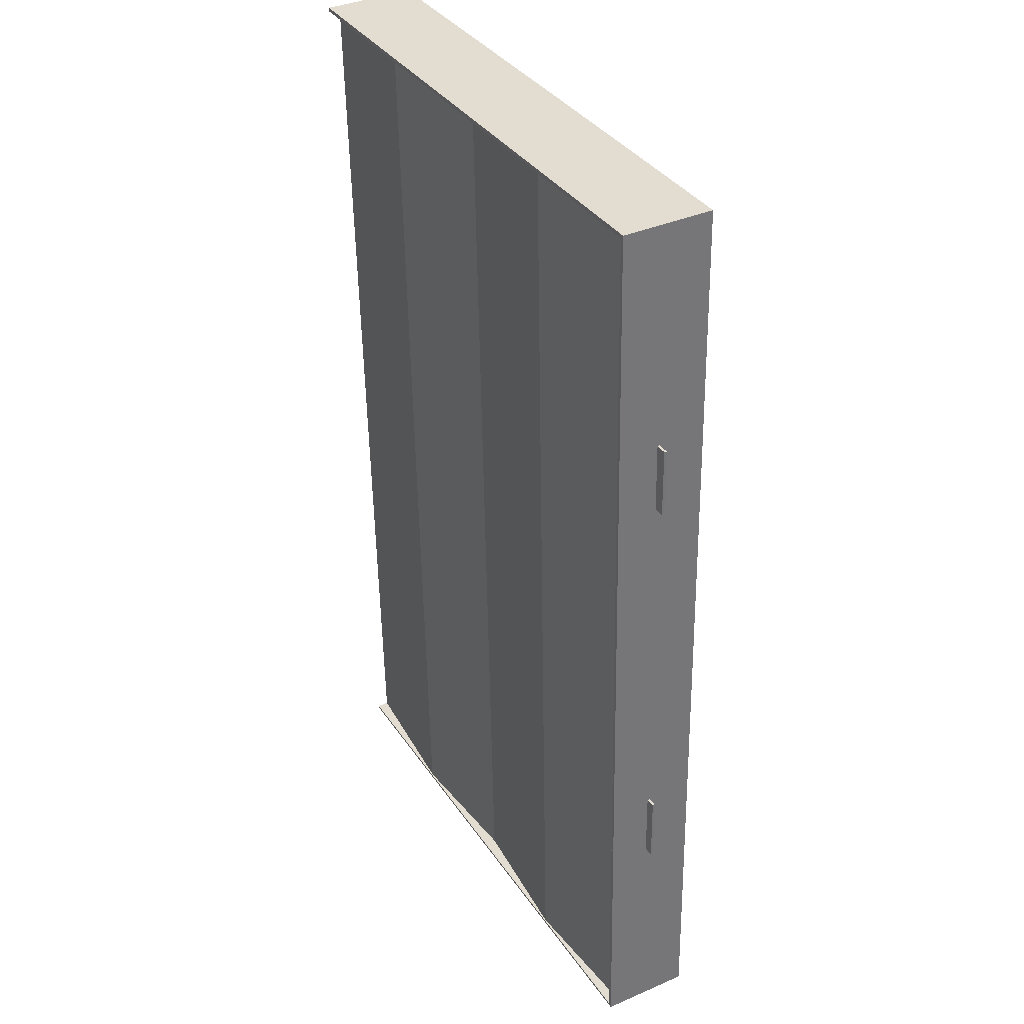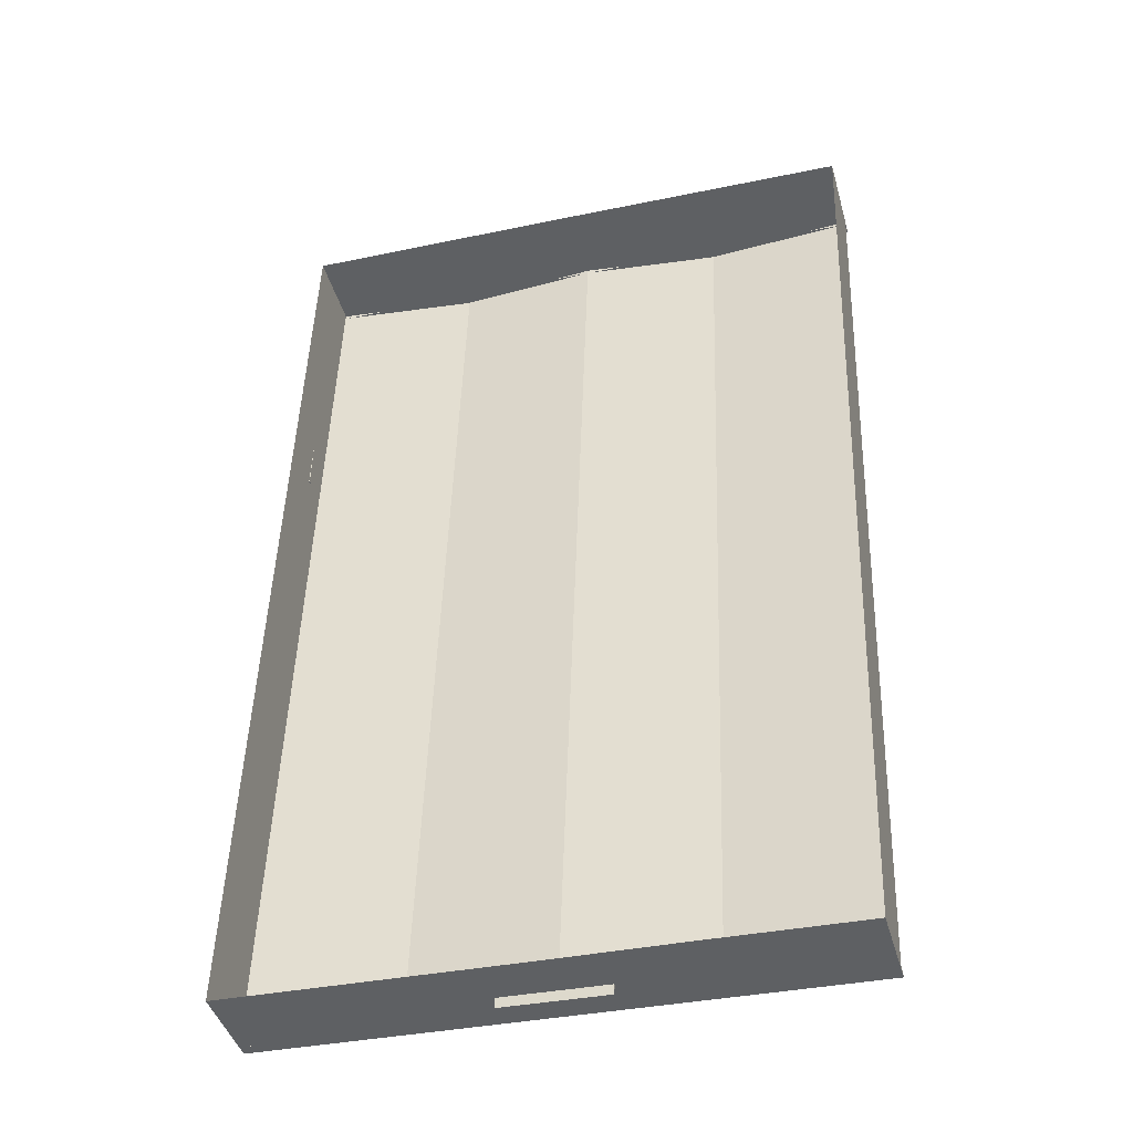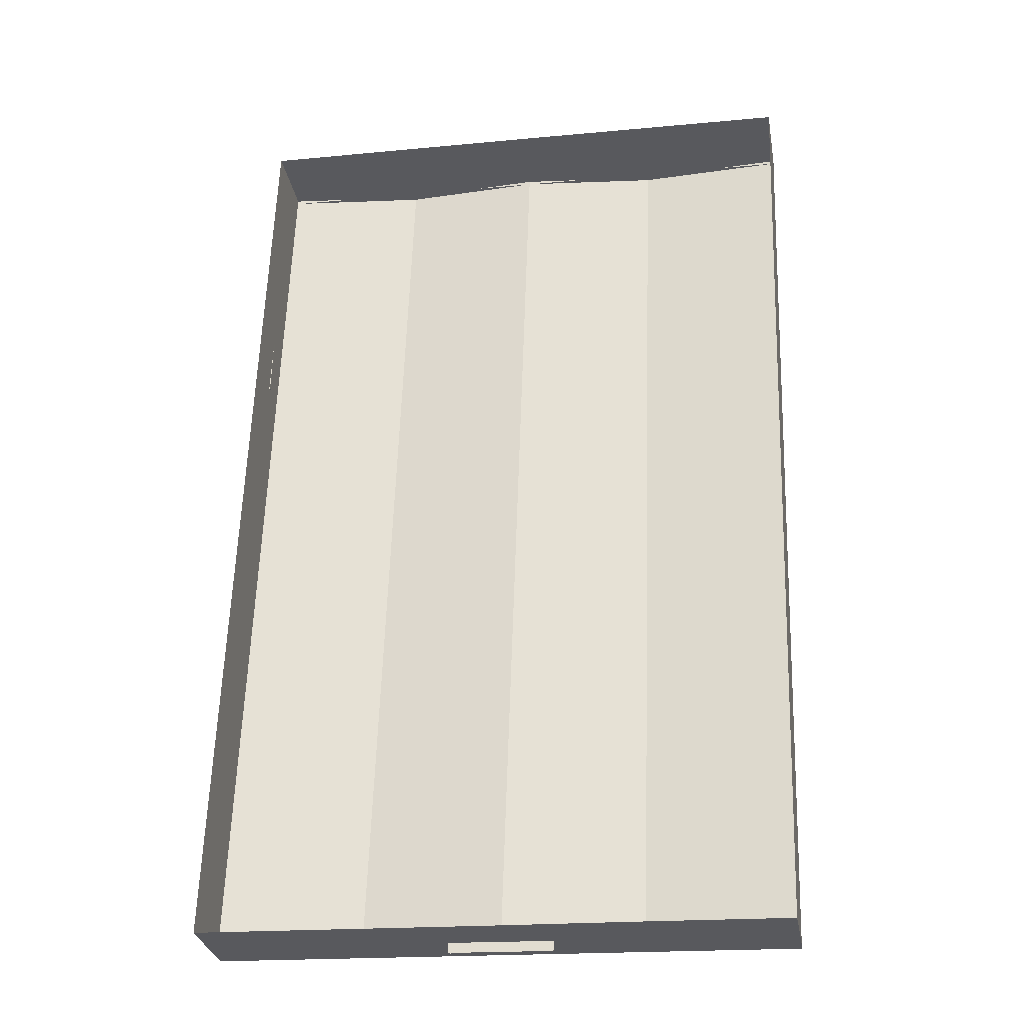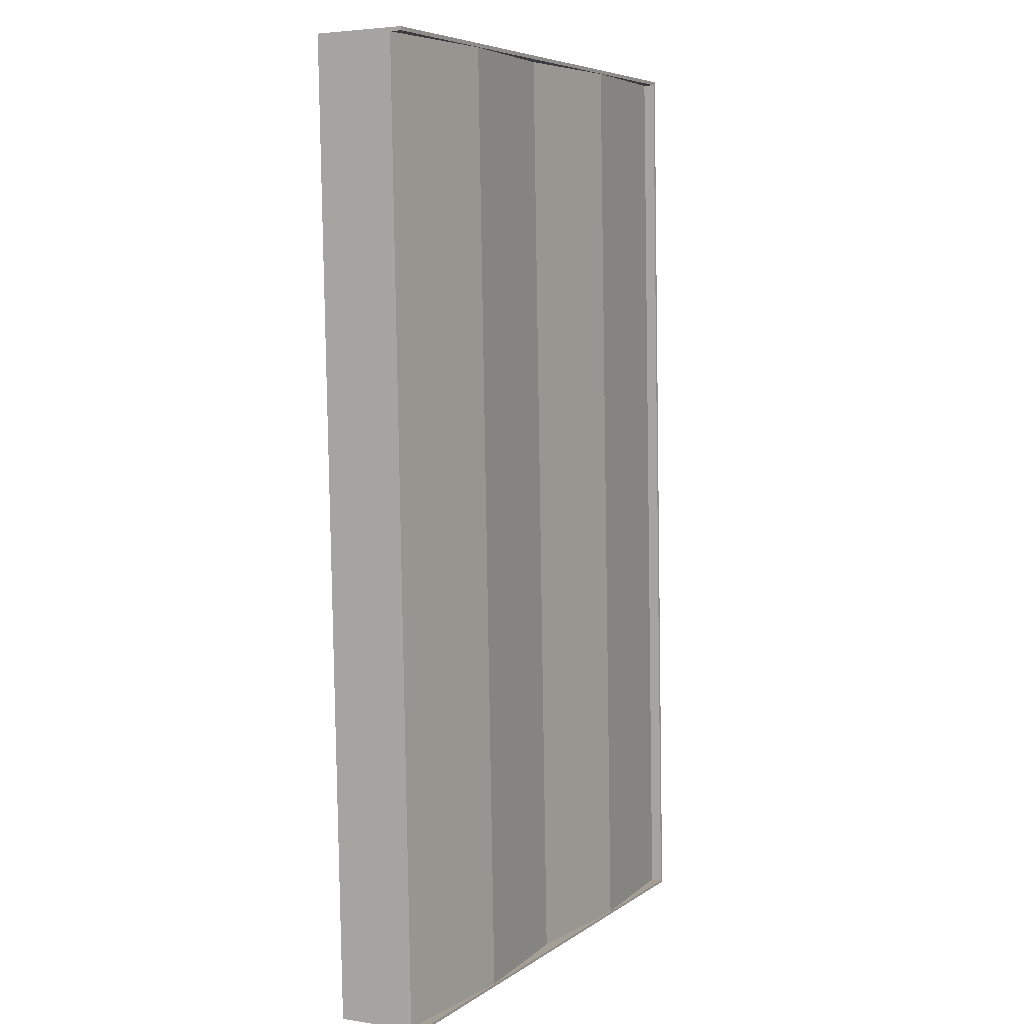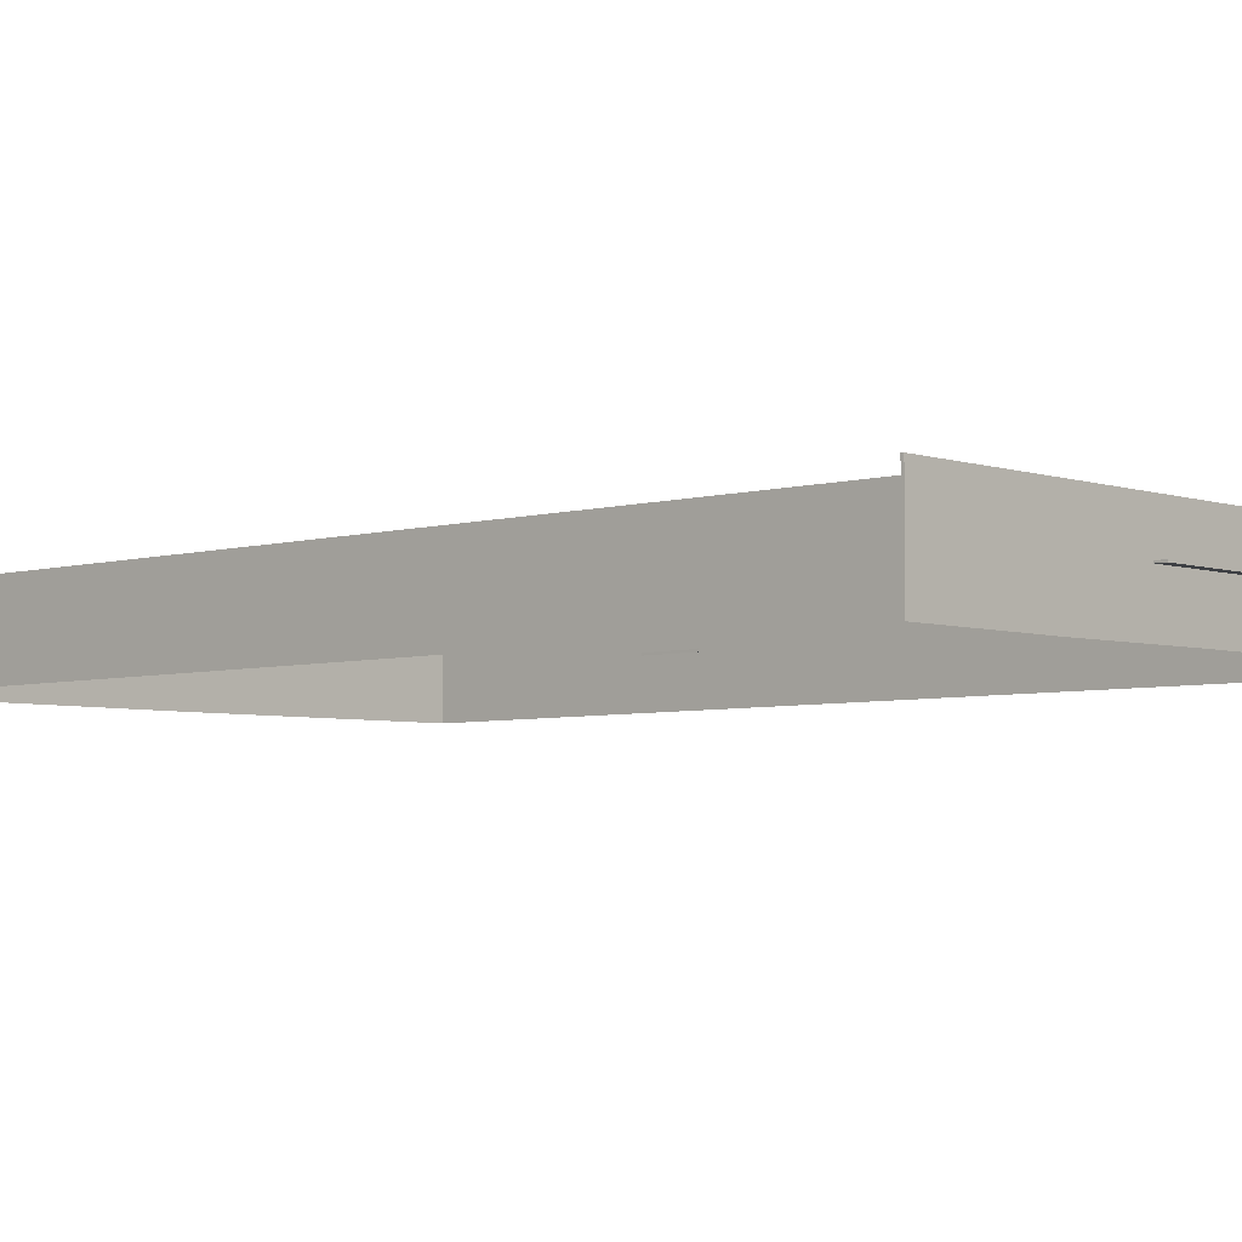
<metadata>
{"format":"obj","ext":"obj","renderer":"f3d","projection":"perspective","resolution":1024,"background":"white","views":[{"elev":37.3,"azim":60.9,"up":"+Y"},{"elev":-42.7,"azim":-164.6,"up":"+Y"},{"elev":-30.2,"azim":-170.0,"up":"+Y"},{"elev":3.8,"azim":-62.4,"up":"+Y"},{"elev":-4.7,"azim":-45.1,"up":"+Z"}]}
</metadata>
<code>
g Group_0
g Group_MatrixTransform_0
o Group_MatrixTransform_i94b051_Geometry_0
v 1.471 -40.21 6.693
v 1.471 -40.21 0.2
v 5.342 -40.07 0.2
v 5.342 -40.07 0.2
v 5.342 -40.07 6.693
v 1.471 -40.21 6.693
v 23.98 14.39 6.693
v 23.98 14.39 0.1333
v 23.66 23.35 0.1222
v 23.66 23.35 0.1222
v 23.66 23.35 6.693
v 23.98 14.39 6.693
v 24.91 -12.48 0.1667
v 24.91 -12.48 6.693
v 25.22 -21.44 6.693
v 25.22 -21.44 6.693
v 25.22 -21.44 0.1778
v 24.91 -12.48 0.1667
v -3.372 -40.38 6.693
v -3.371 -40.38 0.1596
v 1.471 -40.21 0.2
v 1.471 -40.21 0.2
v 1.471 -40.21 6.693
v -3.372 -40.38 6.693
f 1 2 3
f 4 5 6
f 7 8 9
f 10 11 12
f 13 14 15
f 16 17 18
f 19 20 21
f 22 23 24
o Group_MatrixTransform_i94b051_Geometry_1
v 24.91 -12.48 6.693
v 24.91 -12.48 0.1667
v 23.98 14.39 0.1333
v 23.98 14.39 0.1333
v 23.98 14.39 6.693
v 24.91 -12.48 6.693
v 23.04 41.27 6.693
v 23.04 41.27 0.1
v 10.69 40.84 0.0453
v 10.69 40.84 0.0453
v 10.69 40.84 6.693
v 23.04 41.27 6.693
v 10.69 40.84 0.0453
v -1.33 40.43 0
v -1.33 40.43 6.693
v -1.33 40.43 6.693
v 10.69 40.84 6.693
v 10.69 40.84 0.0453
v -1.33 40.43 6.693
v -1.33 40.43 0
v -13.3 40.01 0
v -13.3 40.01 0
v -13.3 40.01 6.693
v -1.33 40.43 6.693
v -13.3 40.01 0
v -26.02 39.57 0
v -26.02 39.57 6.693
v -26.02 39.57 6.693
v -13.3 40.01 6.693
v -13.3 40.01 0
v -23.22 -41.07 6.693
v -23.22 -41.07 0.1
v -10.5 -40.62 0.1
v -10.5 -40.62 0.1
v -10.5 -40.62 6.693
v -23.22 -41.07 6.693
v -10.5 -40.62 6.693
v -10.5 -40.62 0.1
v -3.371 -40.38 0.1596
v -3.371 -40.38 0.1596
v -3.372 -40.38 6.693
v -10.5 -40.62 6.693
v 13.49 -39.79 6.692
v 13.49 -39.79 0.2
v 25.84 -39.36 0.2
v 25.84 -39.36 0.2
v 25.84 -39.36 6.693
v 13.49 -39.79 6.692
v 23.66 23.35 6.693
v 23.66 23.35 0.1222
v 23.04 41.27 0.1
v 23.04 41.27 0.1
v 23.04 41.27 6.693
v 23.66 23.35 6.693
v 25.22 -21.44 0.1778
v 25.22 -21.44 6.693
v 25.84 -39.36 6.693
v 25.84 -39.36 6.693
v 25.84 -39.36 0.2
v 25.22 -21.44 0.1778
v 5.342 -40.07 6.693
v 5.342 -40.07 0.2
v 13.49 -39.79 0.2
v 13.49 -39.79 0.2
v 13.49 -39.79 6.692
v 5.342 -40.07 6.693
f 25 26 27
f 28 29 30
f 31 32 33
f 34 35 36
f 37 38 39
f 40 41 42
f 43 44 45
f 46 47 48
f 49 50 51
f 52 53 54
f 55 56 57
f 58 59 60
f 61 62 63
f 64 65 66
f 67 68 69
f 70 71 72
f 73 74 75
f 76 77 78
f 79 80 81
f 82 83 84
f 85 86 87
f 88 89 90
o Group_MatrixTransform_i94b051_Geometry_2
v 24.81 16.39 4.295
v 24.69 22.32 4.295
v 23.83 16.38 4.295
v 24.69 22.32 4.295
v 23.71 22.3 4.295
v 23.83 16.38 4.295
f 91 92 93
f 94 95 96
o Group_MatrixTransform_i94b051_Geometry_3
v 26.02 -20.52 4.31
v 25.88 -14.57 4.31
v 25.18 -20.54 4.31
v 25.88 -14.57 4.31
v 25.05 -14.59 4.31
v 25.18 -20.54 4.31
f 97 98 99
f 100 101 102
o Group_MatrixTransform_i94b051_Geometry_4
v -3.356 -41.27 4.306
v 5.384 -40.94 4.306
v -3.387 -40.43 4.306
v 5.384 -40.94 4.306
v 5.352 -40.1 4.306
v -3.387 -40.43 4.306
f 103 104 105
f 106 107 108
o Group_MatrixTransform_i94b051_Geometry_5
v -26.02 39.57 0
v -23.22 -41.07 0.1
v -23.22 -41.07 6.693
v -23.22 -41.07 6.693
v -26.02 39.57 6.693
v -26.02 39.57 0
f 109 110 111
f 112 113 114
o Group_MatrixTransform_i94b051_Geometry_6
v 23.04 41.27 6.693
v 10.69 40.84 7.612
v 10.69 40.84 7.698
v 10.69 40.84 7.698
v 23.04 41.27 7.698
v 23.04 41.27 6.693
v 10.69 40.84 7.612
v -1.33 40.43 6.693
v -1.33 40.43 7.698
v -1.33 40.43 7.698
v 10.69 40.84 7.698
v 10.69 40.84 7.612
v -1.33 40.43 6.693
v -13.3 40.01 7.612
v -13.3 40.01 7.698
v -13.3 40.01 7.698
v -1.33 40.43 7.698
v -1.33 40.43 6.693
v -13.3 40.01 7.612
v -26.02 39.57 6.693
v -26.02 39.57 7.698
v -26.02 39.57 7.698
v -13.3 40.01 7.698
v -13.3 40.01 7.612
v -26.02 39.57 6.693
v -26.01 39.25 6.693
v -26.01 39.25 7.698
v -26.01 39.25 7.698
v -26.02 39.57 7.698
v -26.02 39.57 6.693
v -26.01 39.25 6.693
v 22.76 40.95 6.715
v 22.76 40.95 7.698
v 22.76 40.95 7.698
v -26.01 39.25 7.698
v -26.01 39.25 6.693
v 22.76 40.95 6.715
v 25.54 -39.17 6.715
v 25.54 -39.17 7.698
v 25.54 -39.17 7.698
v 22.76 40.95 7.698
v 22.76 40.95 6.715
v 25.54 -39.17 6.715
v -23.23 -40.86 6.693
v -23.23 -40.86 7.698
v -23.23 -40.86 7.698
v 25.54 -39.17 7.698
v 25.54 -39.17 6.715
v -23.23 -40.86 6.693
v -23.22 -41.07 6.693
v -23.22 -41.07 7.698
v -23.22 -41.07 7.698
v -23.23 -40.86 7.698
v -23.23 -40.86 6.693
v -23.22 -41.07 6.693
v -10.5 -40.62 7.612
v -10.5 -40.62 7.698
v -10.5 -40.62 7.698
v -23.22 -41.07 7.698
v -23.22 -41.07 6.693
v -10.5 -40.62 7.612
v 1.471 -40.21 6.693
v 1.471 -40.21 7.698
v 1.471 -40.21 7.698
v -10.5 -40.62 7.698
v -10.5 -40.62 7.612
v 1.471 -40.21 6.693
v 13.49 -39.79 7.612
v 13.49 -39.79 7.698
v 13.49 -39.79 7.698
v 1.471 -40.21 7.698
v 1.471 -40.21 6.693
v 13.49 -39.79 7.612
v 25.84 -39.36 6.693
v 25.84 -39.36 7.698
v 25.84 -39.36 7.698
v 13.49 -39.79 7.698
v 13.49 -39.79 7.612
v 23.04 41.27 7.698
v 25.84 -39.36 7.698
v 25.84 -39.36 6.693
v 23.04 41.27 7.698
v 25.84 -39.36 6.693
v 25.22 -21.44 6.693
v 23.04 41.27 7.698
v 25.22 -21.44 6.693
v 24.91 -12.48 6.693
v 23.04 41.27 7.698
v 24.91 -12.48 6.693
v 23.98 14.39 6.693
v 23.04 41.27 7.698
v 23.98 14.39 6.693
v 23.66 23.35 6.693
v 23.04 41.27 7.698
v 23.66 23.35 6.693
v 23.04 41.27 6.693
v -3.356 -41.27 4.151
v 5.384 -40.94 4.151
v 5.384 -40.94 4.306
v 5.384 -40.94 4.306
v -3.356 -41.27 4.306
v -3.356 -41.27 4.151
v 5.384 -40.94 4.151
v 5.352 -40.1 4.151
v 5.352 -40.1 4.306
v 5.352 -40.1 4.306
v 5.384 -40.94 4.306
v 5.384 -40.94 4.151
v 5.352 -40.1 4.151
v -3.387 -40.43 4.151
v -3.387 -40.43 4.306
v -3.387 -40.43 4.306
v 5.352 -40.1 4.306
v 5.352 -40.1 4.151
v -3.387 -40.43 4.151
v -3.356 -41.27 4.151
v -3.356 -41.27 4.306
v -3.356 -41.27 4.306
v -3.387 -40.43 4.306
v -3.387 -40.43 4.151
v 26.02 -20.52 4.103
v 25.88 -14.57 4.103
v 25.88 -14.57 4.31
v 25.88 -14.57 4.31
v 26.02 -20.52 4.31
v 26.02 -20.52 4.103
v 25.88 -14.57 4.103
v 25.05 -14.59 4.103
v 25.05 -14.59 4.31
v 25.05 -14.59 4.31
v 25.88 -14.57 4.31
v 25.88 -14.57 4.103
v 25.05 -14.59 4.103
v 25.18 -20.54 4.103
v 25.18 -20.54 4.31
v 25.18 -20.54 4.31
v 25.05 -14.59 4.31
v 25.05 -14.59 4.103
v 25.18 -20.54 4.103
v 26.02 -20.52 4.103
v 26.02 -20.52 4.31
v 26.02 -20.52 4.31
v 25.18 -20.54 4.31
v 25.18 -20.54 4.103
v 24.81 16.39 4.089
v 24.69 22.32 4.089
v 24.69 22.32 4.295
v 24.69 22.32 4.295
v 24.81 16.39 4.295
v 24.81 16.39 4.089
v 24.69 22.32 4.089
v 23.71 22.3 4.089
v 23.71 22.3 4.295
v 23.71 22.3 4.295
v 24.69 22.32 4.295
v 24.69 22.32 4.089
v 23.71 22.3 4.089
v 23.83 16.38 4.089
v 23.83 16.38 4.295
v 23.83 16.38 4.295
v 23.71 22.3 4.295
v 23.71 22.3 4.089
v 23.83 16.38 4.089
v 24.81 16.39 4.089
v 24.81 16.39 4.295
v 24.81 16.39 4.295
v 23.83 16.38 4.295
v 23.83 16.38 4.089
v 25.88 -14.57 4.103
v 26.02 -20.52 4.103
v 25.18 -20.54 4.103
v 25.18 -20.54 4.103
v 25.05 -14.59 4.103
v 25.88 -14.57 4.103
v 24.69 22.32 4.089
v 24.81 16.39 4.089
v 23.83 16.38 4.089
v 23.83 16.38 4.089
v 23.71 22.3 4.089
v 24.69 22.32 4.089
v 10.69 40.84 6.693
v 10.69 40.84 7.612
v 23.04 41.27 6.693
v -1.33 40.43 6.693
v 10.69 40.84 7.612
v 10.69 40.84 6.693
v -13.3 40.01 6.693
v -13.3 40.01 7.612
v -1.33 40.43 6.693
v -26.02 39.57 6.693
v -13.3 40.01 7.612
v -13.3 40.01 6.693
v -10.5 -40.62 6.693
v -10.5 -40.62 7.612
v -23.22 -41.07 6.693
v -10.5 -40.62 7.612
v -10.5 -40.62 6.693
v -3.372 -40.38 6.693
v -3.372 -40.38 6.693
v 1.471 -40.21 6.693
v -10.5 -40.62 7.612
v 13.49 -39.79 7.612
v 1.471 -40.21 6.693
v 5.342 -40.07 6.693
v 5.342 -40.07 6.693
v 13.49 -39.79 6.692
v 13.49 -39.79 7.612
v 25.84 -39.36 6.693
v 13.49 -39.79 7.612
v 13.49 -39.79 6.692
v 5.384 -40.94 4.151
v -3.356 -41.27 4.151
v -3.387 -40.43 4.151
v -3.387 -40.43 4.151
v 5.352 -40.1 4.151
v 5.384 -40.94 4.151
f 115 116 117
f 118 119 120
f 121 122 123
f 124 125 126
f 127 128 129
f 130 131 132
f 133 134 135
f 136 137 138
f 139 140 141
f 142 143 144
f 145 146 147
f 148 149 150
f 151 152 153
f 154 155 156
f 157 158 159
f 160 161 162
f 163 164 165
f 166 167 168
f 169 170 171
f 172 173 174
f 175 176 177
f 178 179 180
f 181 182 183
f 184 185 186
f 187 188 189
f 190 191 192
f 193 194 195
f 196 197 198
f 199 200 201
f 202 203 204
f 205 206 207
f 208 209 210
f 211 212 213
f 214 215 216
f 217 218 219
f 220 221 222
f 223 224 225
f 226 227 228
f 229 230 231
f 232 233 234
f 235 236 237
f 238 239 240
f 241 242 243
f 244 245 246
f 247 248 249
f 250 251 252
f 253 254 255
f 256 257 258
f 259 260 261
f 262 263 264
f 265 266 267
f 268 269 270
f 271 272 273
f 274 275 276
f 277 278 279
f 280 281 282
f 283 284 285
f 286 287 288
f 289 290 291
f 292 293 294
f 295 296 297
f 298 299 300
f 301 302 303
f 304 305 306
f 307 308 309
f 310 311 312
f 313 314 315
f 316 317 318
f 319 320 321
f 322 323 324
f 325 326 327
f 328 329 330
o Group_MatrixTransform_i94b051_Geometry_7
v -13.3 40.01 7.612
v -26.02 39.57 6.693
v -23.22 -41.07 6.693
v -10.5 -40.62 7.612
v -13.3 40.01 7.612
v -23.22 -41.07 6.693
v 1.471 -40.21 6.693
v -1.33 40.43 6.693
v -13.3 40.01 7.612
v 1.471 -40.21 6.693
v -13.3 40.01 7.612
v -10.5 -40.62 7.612
v 10.69 40.84 7.612
v -1.33 40.43 6.693
v 1.471 -40.21 6.693
v 13.49 -39.79 7.612
v 10.69 40.84 7.612
v 1.471 -40.21 6.693
v 25.84 -39.36 6.693
v 23.04 41.27 6.693
v 10.69 40.84 7.612
v 25.84 -39.36 6.693
v 10.69 40.84 7.612
v 13.49 -39.79 7.612
f 331 332 333
f 334 335 336
f 337 338 339
f 340 341 342
f 343 344 345
f 346 347 348
f 349 350 351
f 352 353 354
o Group_MatrixTransform_i94b051_Geometry_8
v -26.01 39.25 7.698
v 23.04 41.27 7.698
v 10.69 40.84 7.698
v -23.23 -40.86 7.698
v -23.22 -41.07 7.698
v -10.5 -40.62 7.698
v 23.04 41.27 7.698
v -26.01 39.25 7.698
v 22.76 40.95 7.698
v 25.54 -39.17 7.698
v -23.23 -40.86 7.698
v 25.84 -39.36 7.698
v 25.84 -39.36 7.698
v 23.04 41.27 7.698
v 22.76 40.95 7.698
v 22.76 40.95 7.698
v 25.54 -39.17 7.698
v 25.84 -39.36 7.698
v -23.23 -40.86 7.698
v -10.5 -40.62 7.698
v 1.471 -40.21 7.698
v -23.23 -40.86 7.698
v 1.471 -40.21 7.698
v 13.49 -39.79 7.698
v -23.23 -40.86 7.698
v 13.49 -39.79 7.698
v 25.84 -39.36 7.698
v -26.01 39.25 7.698
v -13.3 40.01 7.698
v -26.02 39.57 7.698
v -26.01 39.25 7.698
v -1.33 40.43 7.698
v -13.3 40.01 7.698
v -26.01 39.25 7.698
v 10.69 40.84 7.698
v -1.33 40.43 7.698
f 355 356 357
f 358 359 360
f 361 362 363
f 364 365 366
f 367 368 369
f 370 371 372
f 373 374 375
f 376 377 378
f 379 380 381
f 382 383 384
f 385 386 387
f 388 389 390

</code>
